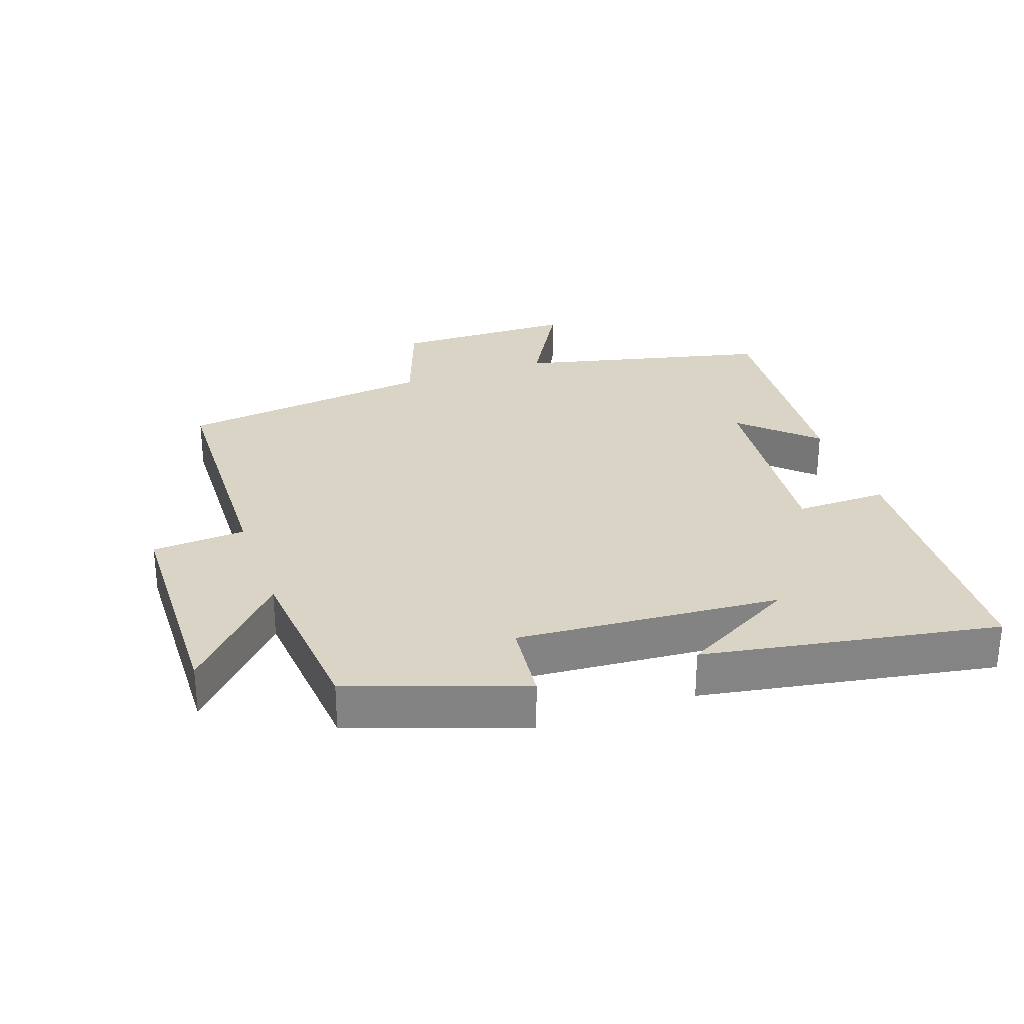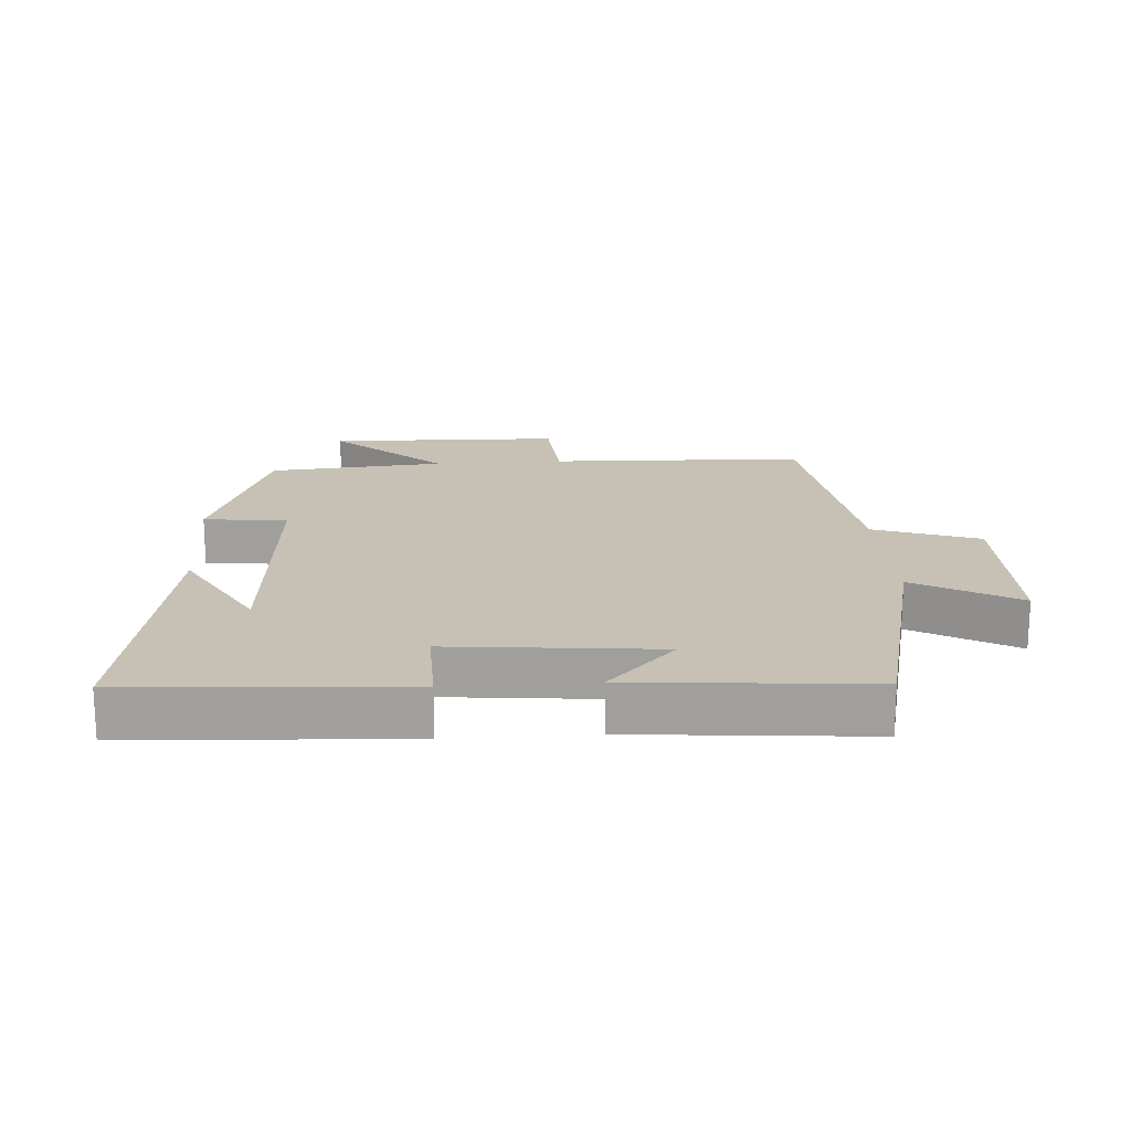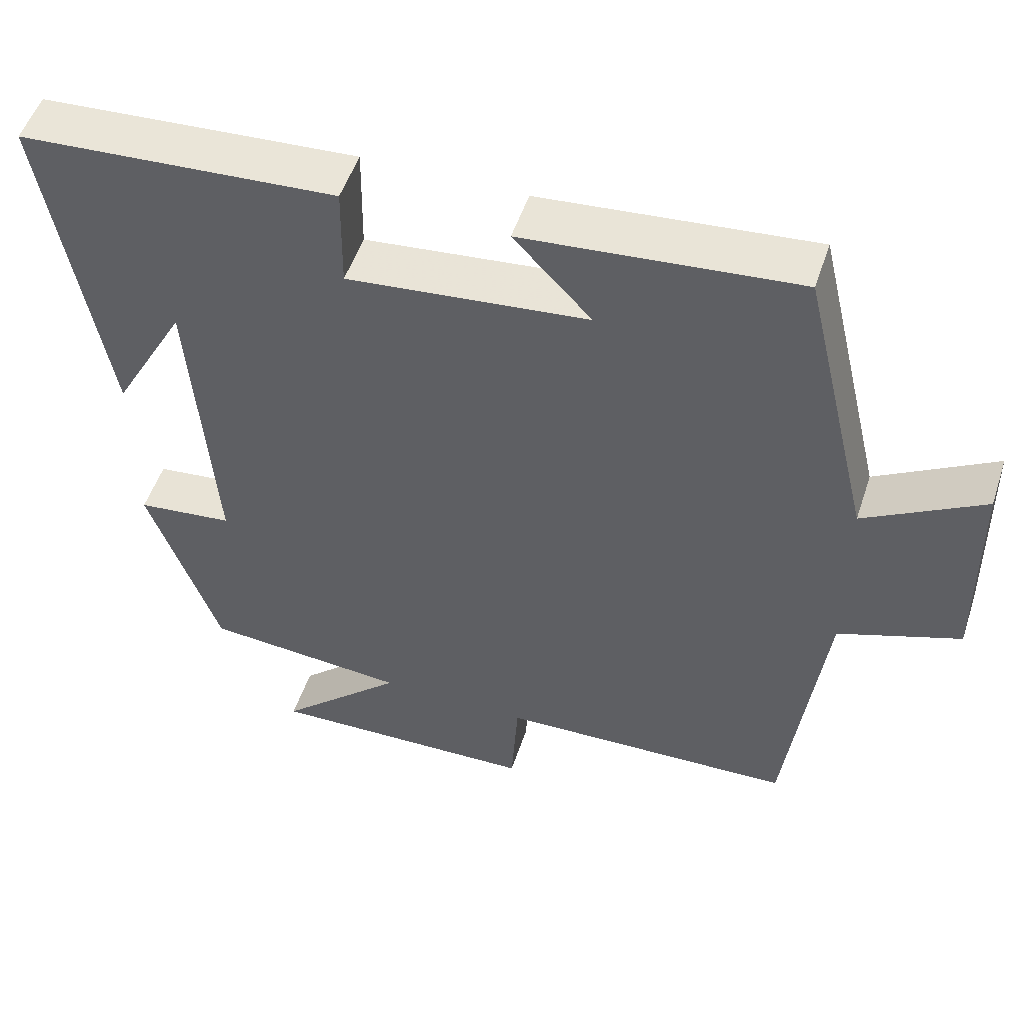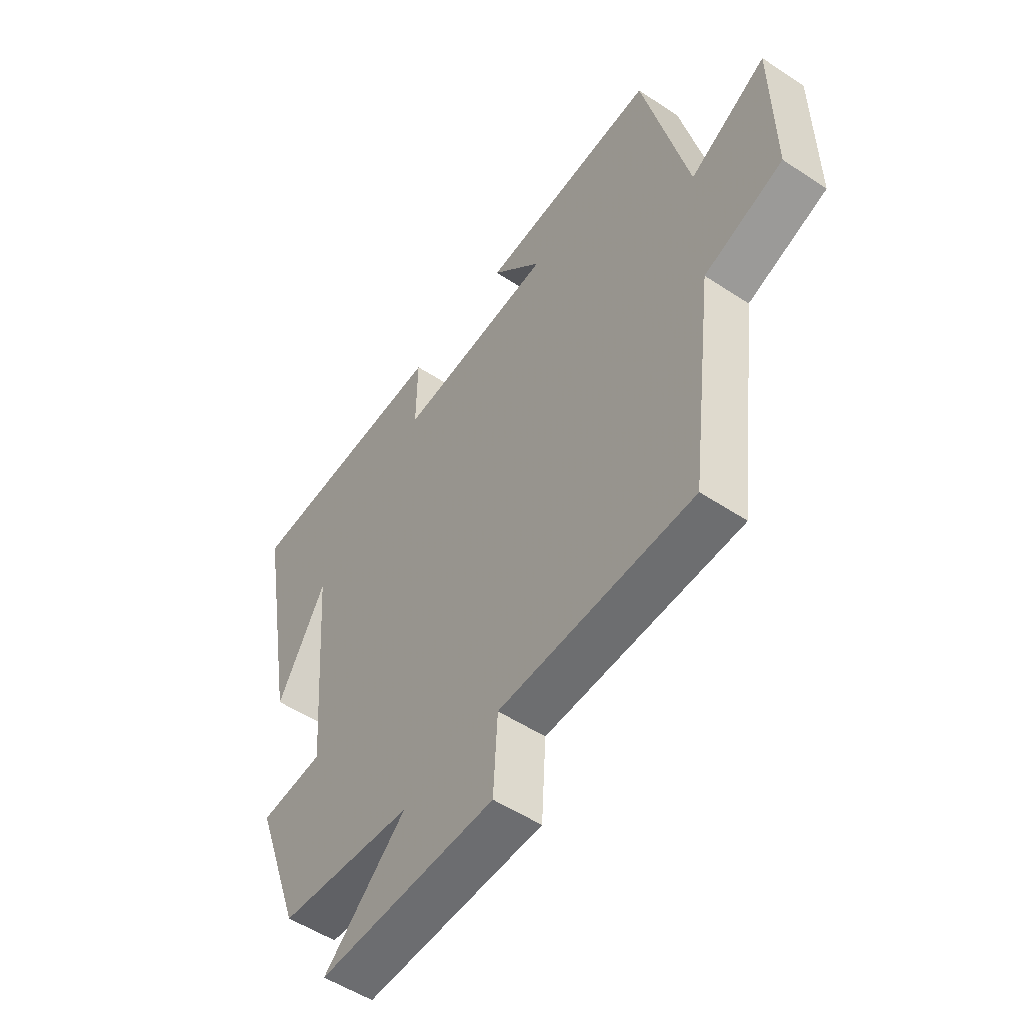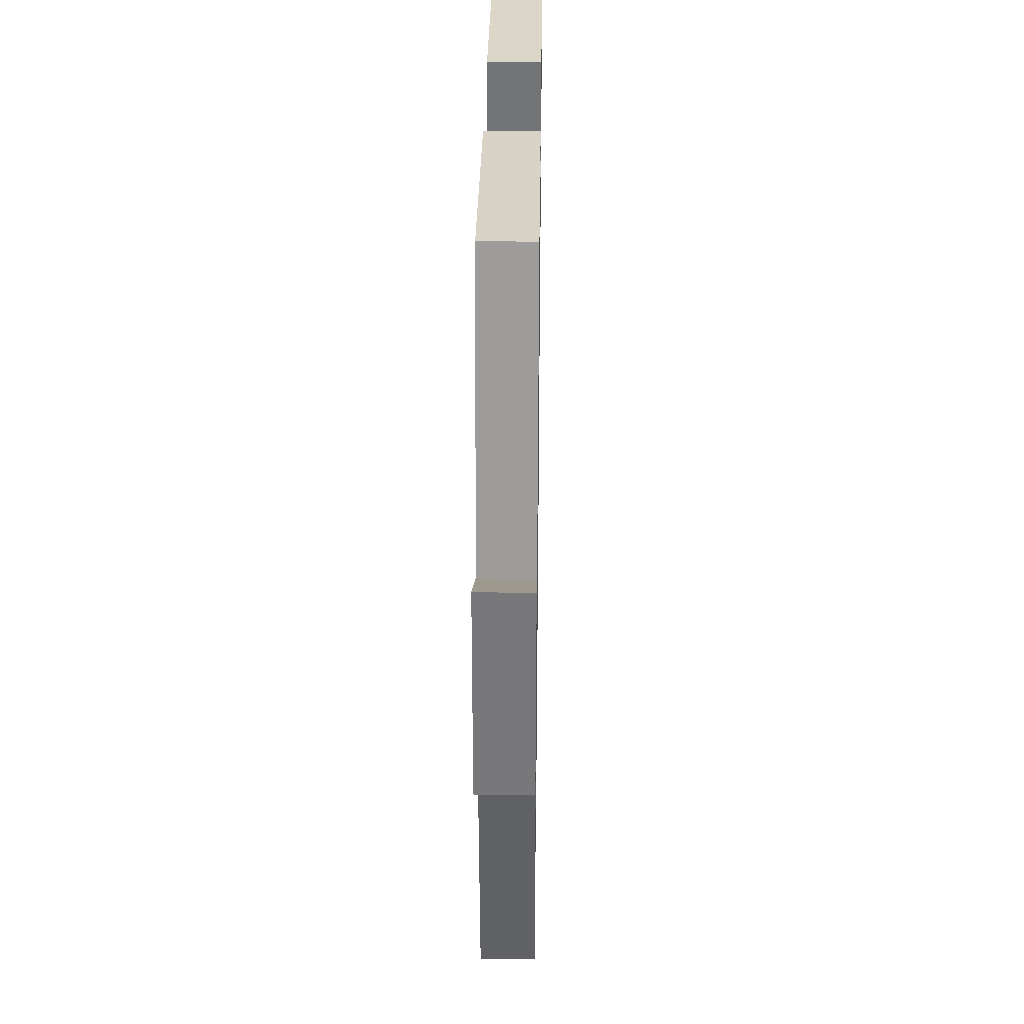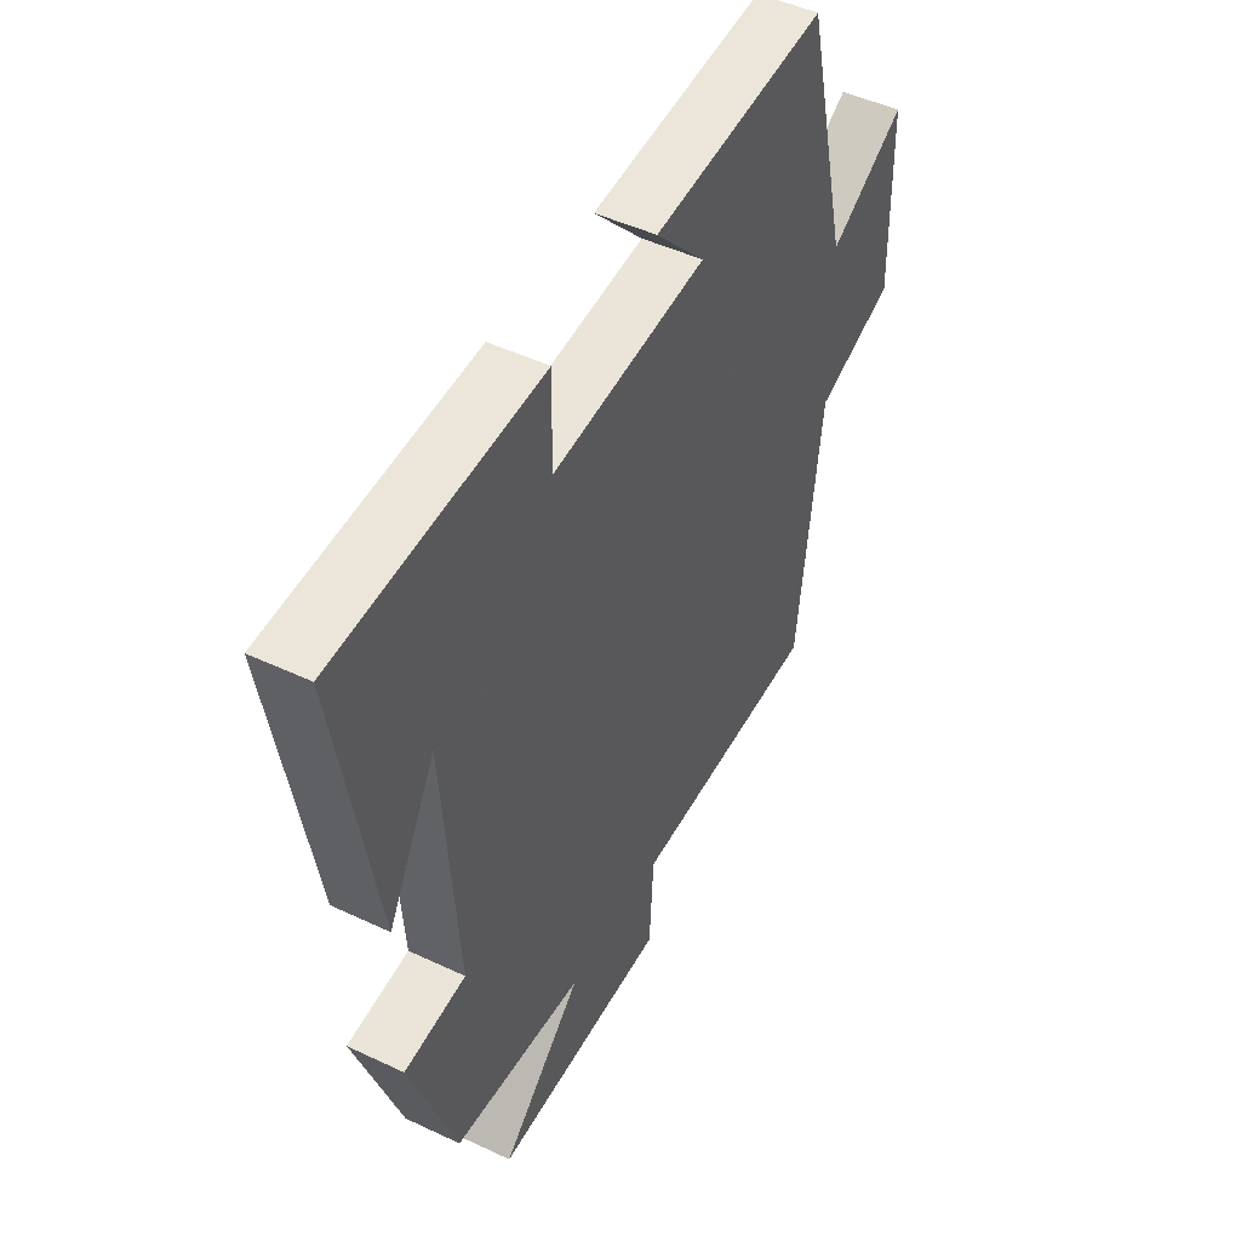
<metadata>
{"format":"obj","ext":"obj","renderer":"f3d","projection":"perspective","resolution":1024,"background":"white","views":[{"elev":28.9,"azim":-109.4,"up":"+Y"},{"elev":18.5,"azim":-4.0,"up":"+Y"},{"elev":51.7,"azim":18.1,"up":"+Z"},{"elev":-52.6,"azim":54.5,"up":"+Z"},{"elev":33.2,"azim":90.8,"up":"+Z"},{"elev":47.4,"azim":-61.9,"up":"+Z"}]}
</metadata>
<code>
v -0.578 0.07 0.474
v -0.161 0.07 0.5
v -0.163 0.07 0.36
v 0.153 0.07 0.392
v 0.051 0.07 0.5
v 0.409 0.07 0.532
v 0.5 0.07 0.149
v 0.656 0.07 0.239
v 0.66 0.07 -0.037
v 0.5 0.07 -0.095
v 0.451 0.07 -0.487
v 0.061 0.07 -0.5
v 0.052 0.07 -0.643
v -0.304 0.07 -0.653
v -0.139 0.07 -0.5
v -0.407 0.07 -0.477
v -0.5 0.07 -0.215
v -0.373 0.07 -0.201
v -0.403 0.07 0.201
v -0.5 0.07 0.027
v -0.578 0 0.474
v -0.161 0 0.5
v -0.163 0 0.36
v 0.153 0 0.392
v 0.051 0 0.5
v 0.409 0 0.532
v 0.5 0 0.149
v 0.656 0 0.239
v 0.66 0 -0.037
v 0.5 0 -0.095
v 0.451 0 -0.487
v 0.061 0 -0.5
v 0.052 0 -0.643
v -0.304 0 -0.653
v -0.139 0 -0.5
v -0.407 0 -0.477
v -0.5 0 -0.215
v -0.373 0 -0.201
v -0.403 0 0.201
v -0.5 0 0.027
f 19 20 1
f 15 16 17 18
f 15 18 19
f 12 13 14 15
f 10 11 12 15
f 10 15 19
f 7 8 9 10
f 4 5 6 7
f 3 4 7 10
f 19 1 2 3
f 3 10 19
f 21 40 39
f 38 37 36 35
f 39 38 35
f 35 34 33 32
f 35 32 31 30
f 39 35 30
f 30 29 28 27
f 27 26 25 24
f 30 27 24 23
f 23 22 21 39
f 39 30 23
f 1 21 22 2
f 2 22 23 3
f 3 23 24 4
f 4 24 25 5
f 5 25 26 6
f 6 26 27 7
f 7 27 28 8
f 8 28 29 9
f 9 29 30 10
f 10 30 31 11
f 11 31 32 12
f 12 32 33 13
f 13 33 34 14
f 14 34 35 15
f 15 35 36 16
f 16 36 37 17
f 17 37 38 18
f 18 38 39 19
f 19 39 40 20
f 20 40 21 1

</code>
